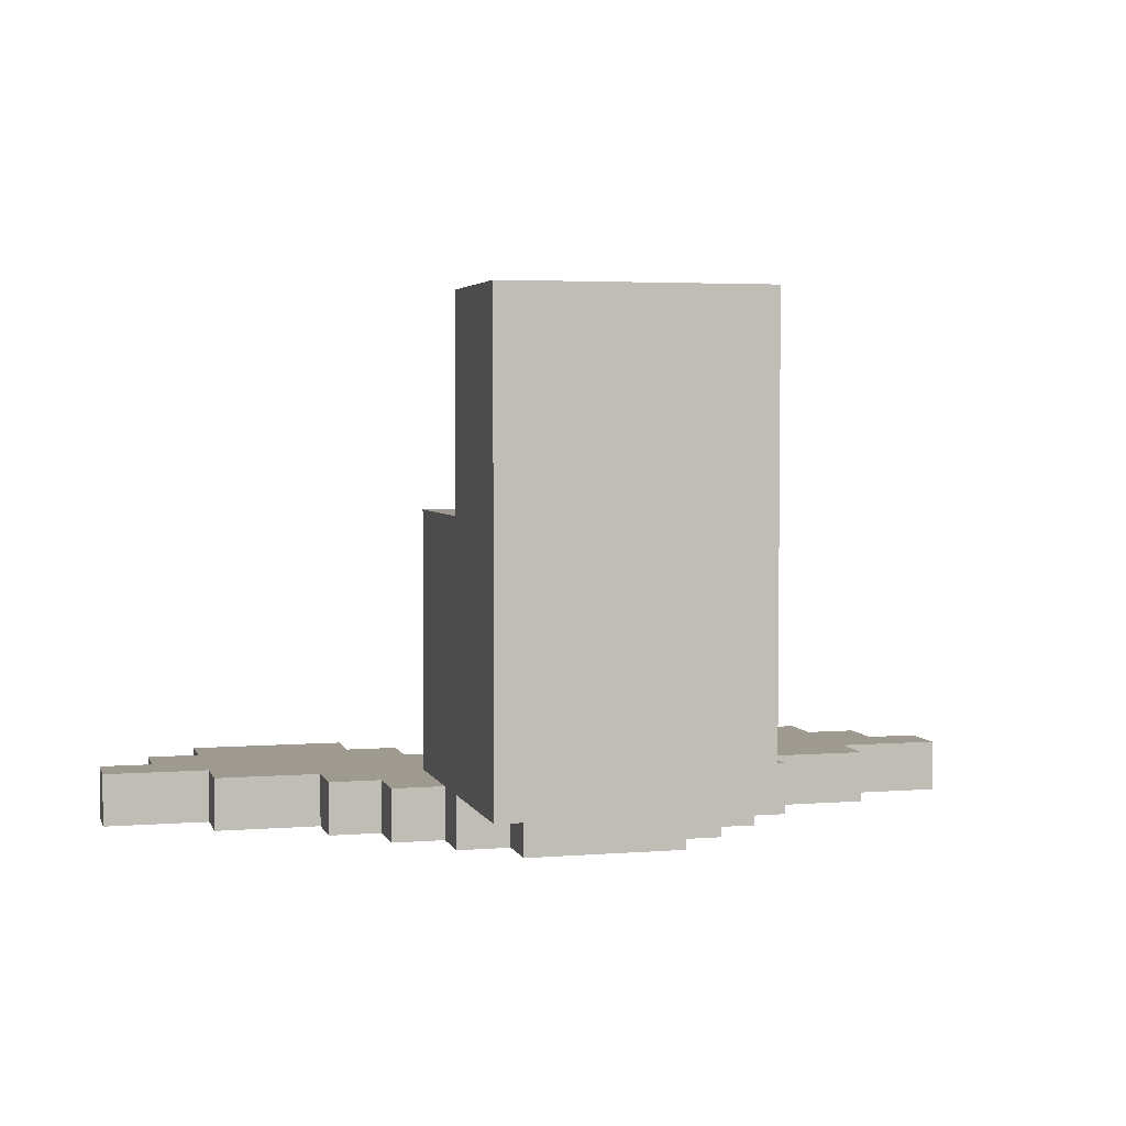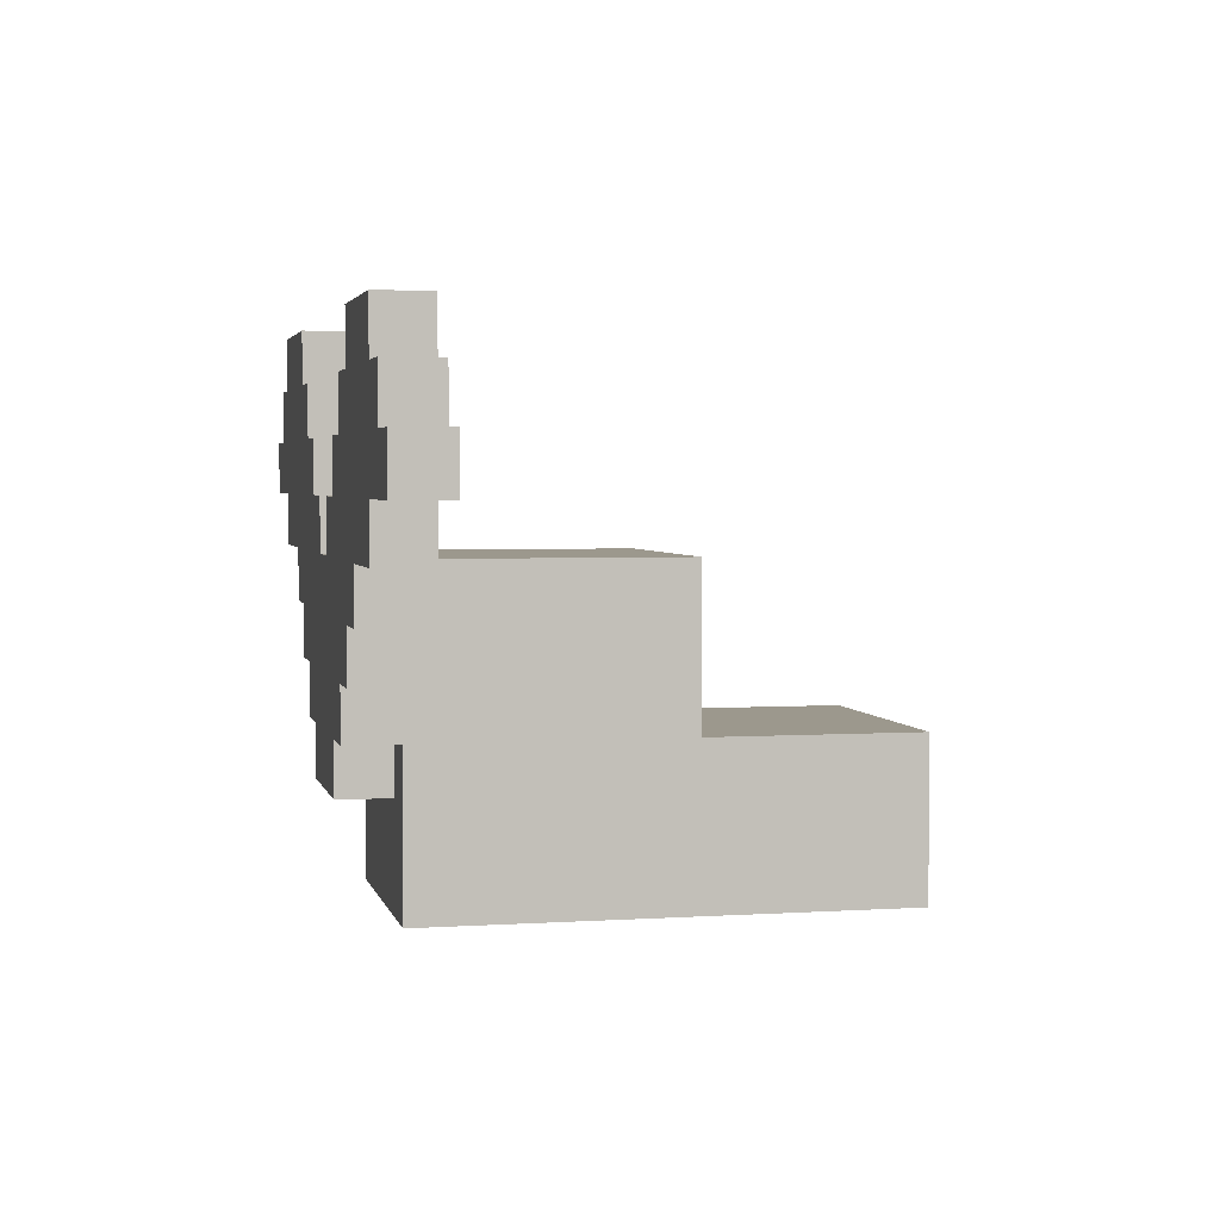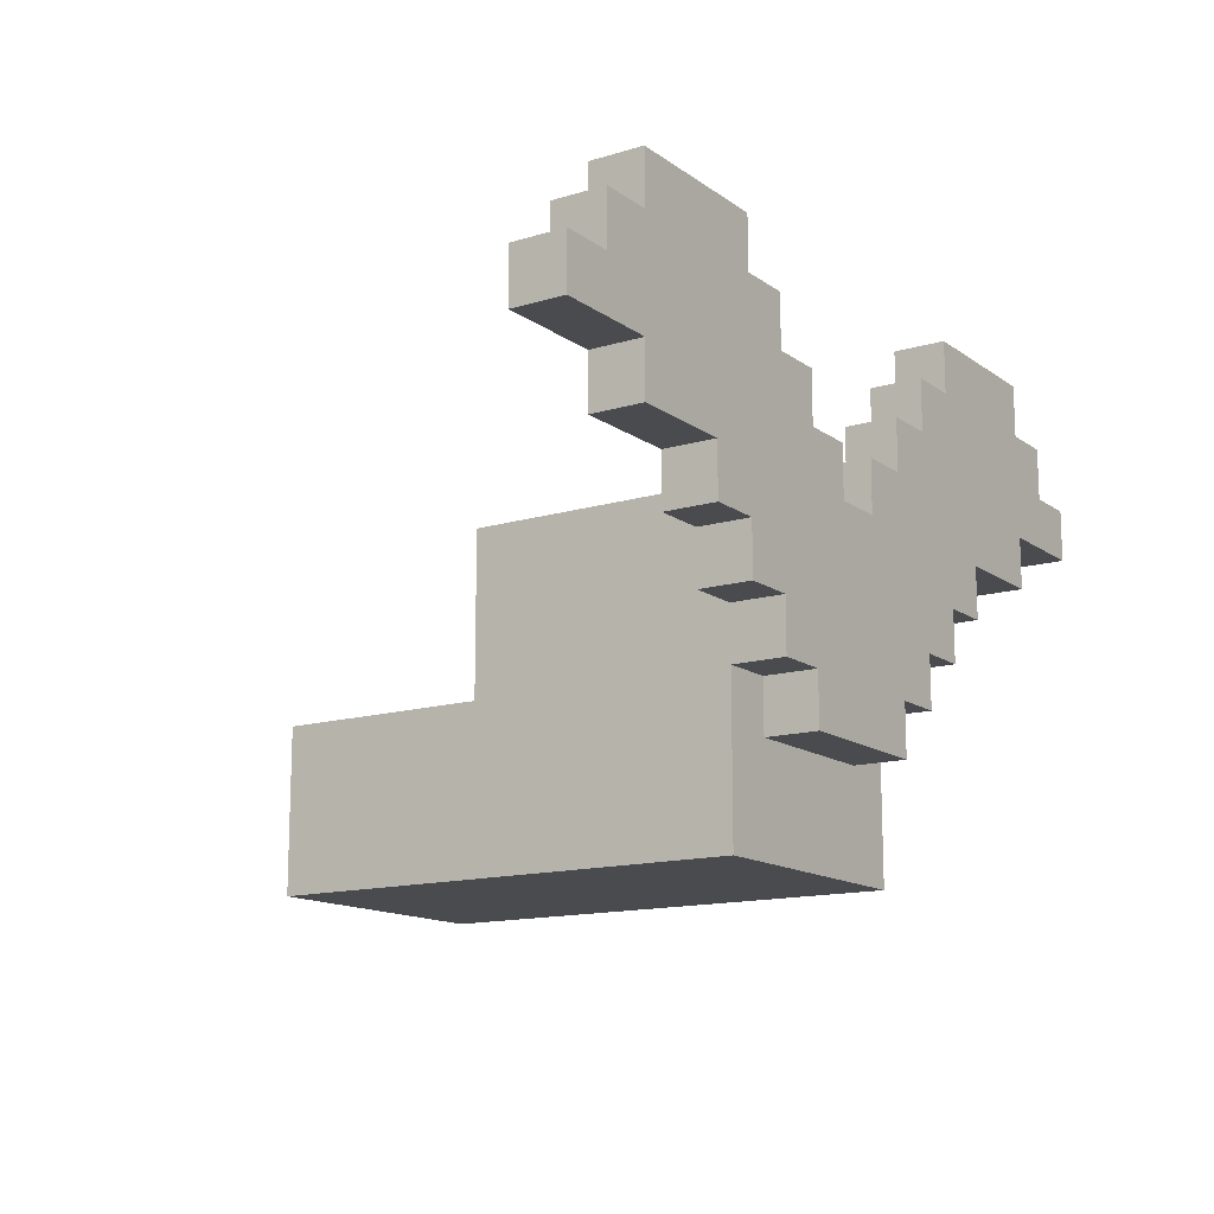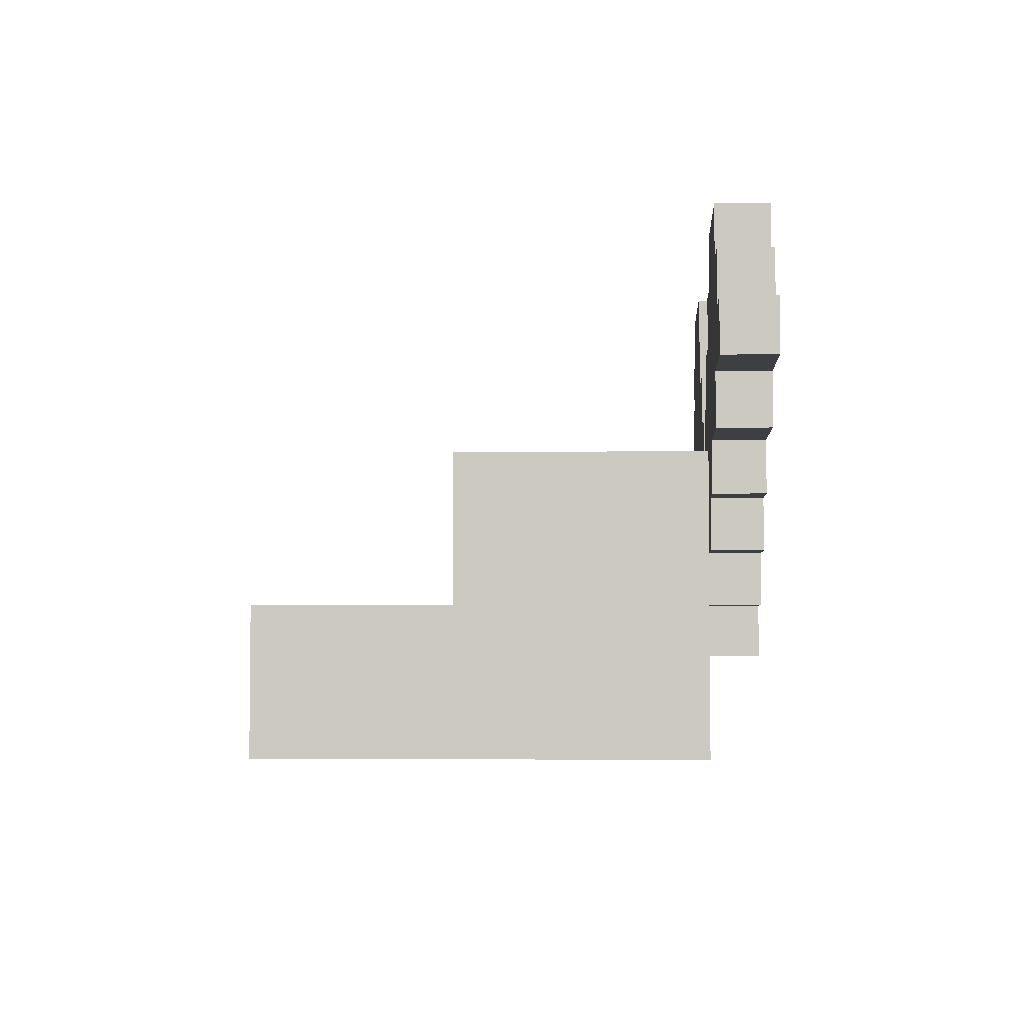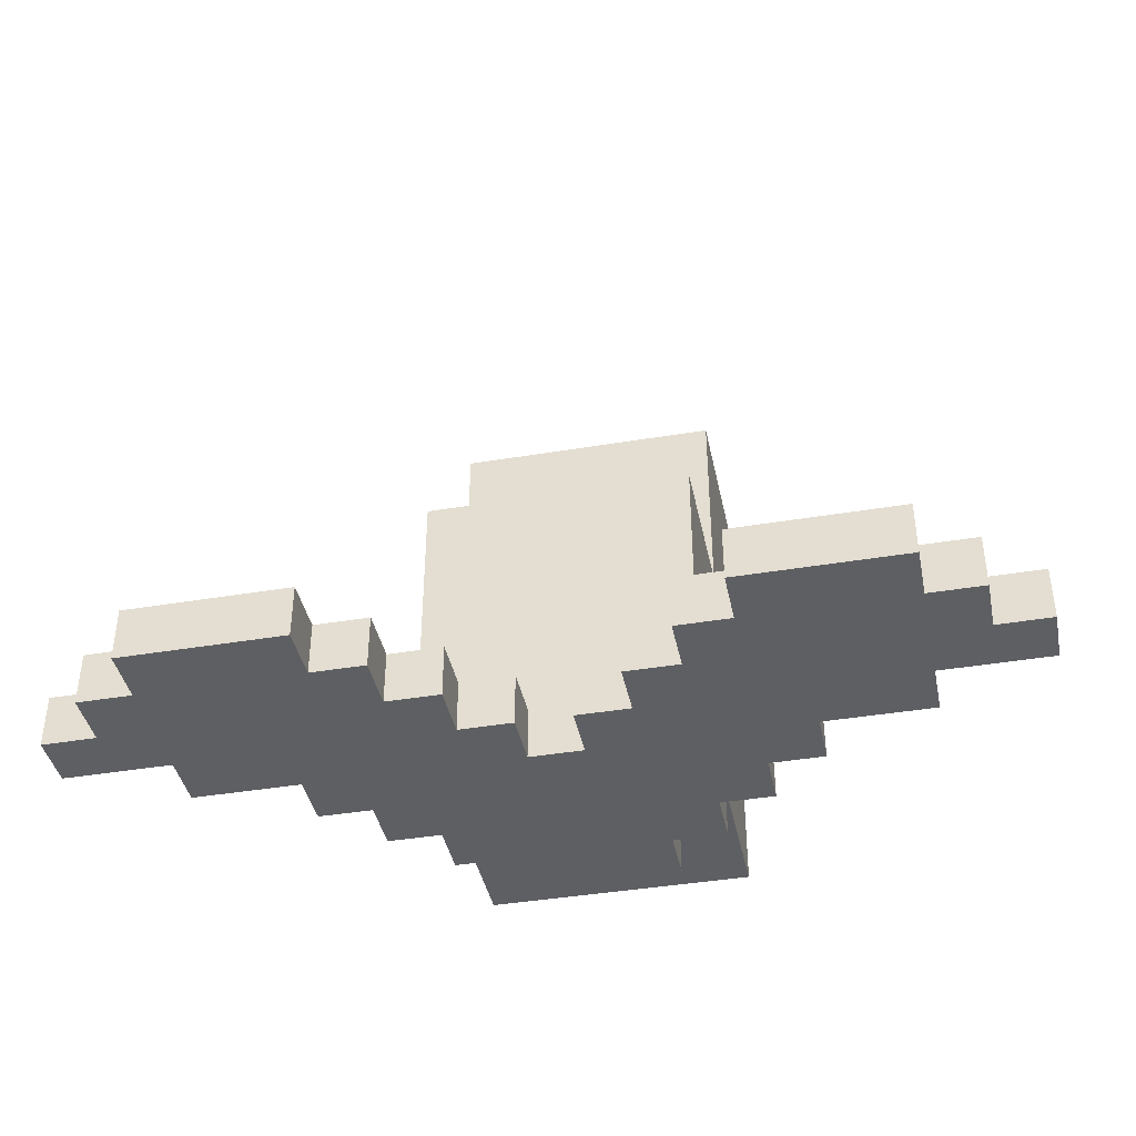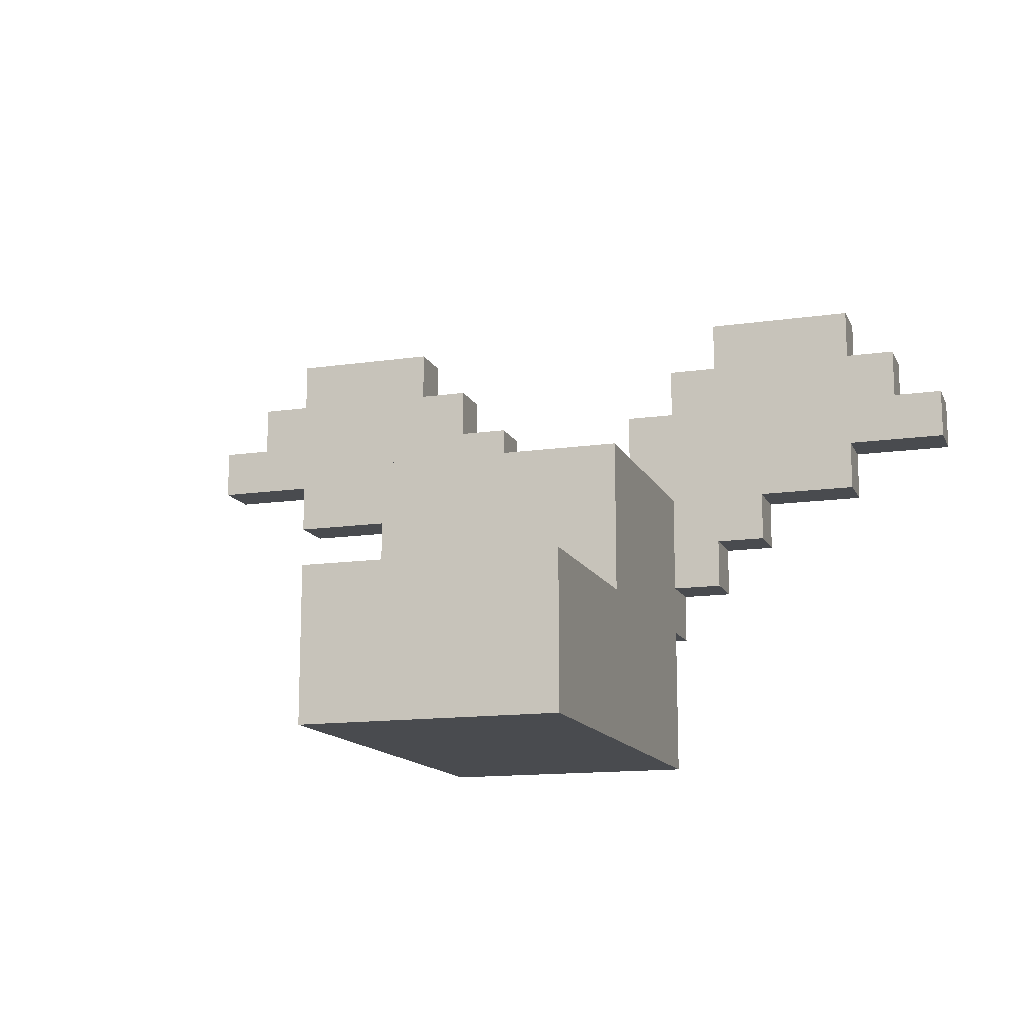
<metadata>
{"format":"obj","ext":"obj","renderer":"f3d","projection":"perspective","resolution":1024,"background":"white","views":[{"elev":3.7,"azim":-14.7,"up":"+Z"},{"elev":3.1,"azim":-102.6,"up":"+Y"},{"elev":-14.0,"azim":123.7,"up":"+Y"},{"elev":-4.1,"azim":93.6,"up":"+Y"},{"elev":-40.6,"azim":-168.4,"up":"+Z"},{"elev":-13.8,"azim":18.0,"up":"+Y"}]}
</metadata>
<code>
g herbas
v -12 7 1
v -12 7 -0
v -12 8 1
v -12 8 -0
v -11 8 1
v -11 8 -0
v -11 9 1
v -11 9 -0
v -10 6 1
v -10 6 -0
v -10 7 1
v -10 7 -0
v -10 9 1
v -10 9 -0
v -10 10 1
v -10 10 -0
v -8 5 1
v -8 5 -0
v -8 6 1
v -8 6 -0
v -7 4 1
v -7 4 -0
v -7 5 1
v -7 5 -0
v -6 0 10
v -6 0 1
v -6 1 10
v -6 1 1
v -6 3 10
v -6 3 6
v -6 3 1
v -6 3 -0
v -6 4 1
v -6 4 -0
v -6 6 6
v -6 6 1
v -5 2 1
v -5 2 -0
v -5 3 1
v -5 3 -0
v -3 6 1
v -3 6 -0
v -3 7 1
v -3 7 -0
v -2 7 1
v -2 7 -0
v -2 8 1
v -2 8 -0
v -1 8 1
v -1 8 -0
v -1 9 1
v -1 9 -0
v 0 9 1
v 0 9 -0
v 0 10 1
v 0 10 -0
v -7 9 1
v -7 9 -0
v -7 10 1
v -7 10 -0
v -6 8 1
v -6 8 -0
v -6 9 1
v -6 9 -0
v -5 7 1
v -5 7 -0
v -5 8 1
v -5 8 -0
v -4 6 1
v -4 6 -0
v -4 7 1
v -4 7 -0
v -2 2 1
v -2 2 -0
v -2 3 1
v -2 3 -0
v -1 0 10
v -1 0 1
v -1 1 10
v -1 1 1
v -1 3 10
v -1 3 6
v -1 3 1
v -1 3 -0
v -1 4 1
v -1 4 -0
v -1 6 6
v -1 6 1
v 0 4 1
v 0 4 -0
v 0 5 1
v 0 5 -0
v 1 5 1
v 1 5 -0
v 1 6 1
v 1 6 -0
v 3 6 1
v 3 6 -0
v 3 7 1
v 3 7 -0
v 3 9 1
v 3 9 -0
v 3 10 1
v 3 10 -0
v 4 8 1
v 4 8 -0
v 4 9 1
v 4 9 -0
v 5 7 1
v 5 7 -0
v 5 8 1
v 5 8 -0
v -6 0 10
v -6 1 10
v -6 3 10
v -1 0 10
v -1 1 10
v -1 3 10
v -6 3 6
v -6 6 6
v -5 3 6
v -5 4 6
v -5 5 6
v -5 6 6
v -2 3 6
v -2 4 6
v -2 5 6
v -2 6 6
v -1 3 6
v -1 6 6
v -12 7 1
v -12 8 1
v -11 8 1
v -11 9 1
v -10 6 1
v -10 7 1
v -10 9 1
v -10 10 1
v -8 5 1
v -8 6 1
v -7 4 1
v -7 5 1
v -7 9 1
v -7 10 1
v -6 4 1
v -6 6 1
v -6 8 1
v -6 9 1
v -5 7 1
v -5 8 1
v -4 6 1
v -4 7 1
v -3 6 1
v -3 7 1
v -2 7 1
v -2 8 1
v -1 4 1
v -1 6 1
v -1 8 1
v -1 9 1
v 0 4 1
v 0 5 1
v 0 9 1
v 0 10 1
v 1 5 1
v 1 6 1
v 3 6 1
v 3 7 1
v 3 9 1
v 3 10 1
v 4 8 1
v 4 9 1
v 5 7 1
v 5 8 1
v -6 0 1
v -6 1 1
v -6 3 1
v -5 2 1
v -5 3 1
v -2 2 1
v -2 3 1
v -1 0 1
v -1 1 1
v -1 3 1
v -12 7 -0
v -12 8 -0
v -11 8 -0
v -11 9 -0
v -10 6 -0
v -10 7 -0
v -10 9 -0
v -10 10 -0
v -8 5 -0
v -8 6 -0
v -7 4 -0
v -7 5 -0
v -7 9 -0
v -7 10 -0
v -6 3 -0
v -6 4 -0
v -6 8 -0
v -6 9 -0
v -5 2 -0
v -5 3 -0
v -5 7 -0
v -5 8 -0
v -4 6 -0
v -4 7 -0
v -3 6 -0
v -3 7 -0
v -2 2 -0
v -2 3 -0
v -2 7 -0
v -2 8 -0
v -1 3 -0
v -1 4 -0
v -1 8 -0
v -1 9 -0
v 0 4 -0
v 0 5 -0
v 0 9 -0
v 0 10 -0
v 1 5 -0
v 1 6 -0
v 3 6 -0
v 3 7 -0
v 3 9 -0
v 3 10 -0
v 4 8 -0
v 4 9 -0
v 5 7 -0
v 5 8 -0
v -6 0 10
v -1 0 10
v -6 0 1
v -1 0 1
v -5 2 1
v -2 2 1
v -5 2 -0
v -2 2 -0
v -6 3 1
v -5 3 1
v -2 3 1
v -1 3 1
v -6 3 -0
v -5 3 -0
v -2 3 -0
v -1 3 -0
v -7 4 1
v -6 4 1
v -1 4 1
v 0 4 1
v -7 4 -0
v -6 4 -0
v -1 4 -0
v 0 4 -0
v -8 5 1
v -7 5 1
v 0 5 1
v 1 5 1
v -8 5 -0
v -7 5 -0
v 0 5 -0
v 1 5 -0
v -10 6 1
v -8 6 1
v 1 6 1
v 3 6 1
v -10 6 -0
v -8 6 -0
v 1 6 -0
v 3 6 -0
v -12 7 1
v -10 7 1
v 3 7 1
v 5 7 1
v -12 7 -0
v -10 7 -0
v 3 7 -0
v 5 7 -0
v -6 3 10
v -1 3 10
v -6 3 6
v -5 3 6
v -2 3 6
v -1 3 6
v -6 6 6
v -5 6 6
v -2 6 6
v -1 6 6
v -5 6 5
v -2 6 5
v -6 6 1
v -4 6 1
v -3 6 1
v -1 6 1
v -4 6 -0
v -3 6 -0
v -5 7 1
v -4 7 1
v -3 7 1
v -2 7 1
v -5 7 -0
v -4 7 -0
v -3 7 -0
v -2 7 -0
v -12 8 1
v -11 8 1
v -6 8 1
v -5 8 1
v -2 8 1
v -1 8 1
v 4 8 1
v 5 8 1
v -12 8 -0
v -11 8 -0
v -6 8 -0
v -5 8 -0
v -2 8 -0
v -1 8 -0
v 4 8 -0
v 5 8 -0
v -11 9 1
v -10 9 1
v -7 9 1
v -6 9 1
v -1 9 1
v 0 9 1
v 3 9 1
v 4 9 1
v -11 9 -0
v -10 9 -0
v -7 9 -0
v -6 9 -0
v -1 9 -0
v 0 9 -0
v 3 9 -0
v 4 9 -0
v -10 10 1
v -7 10 1
v 0 10 1
v 3 10 1
v -10 10 -0
v -7 10 -0
v 0 10 -0
v 3 10 -0
f 3 2 1
f 4 2 3
f 7 6 5
f 8 6 7
f 11 10 9
f 12 10 11
f 15 14 13
f 16 14 15
f 19 18 17
f 20 18 19
f 23 22 21
f 24 22 23
f 27 26 25
f 28 26 27
f 29 28 27
f 30 28 29
f 31 28 30
f 33 31 30
f 33 32 31
f 34 32 33
f 35 33 30
f 36 33 35
f 39 38 37
f 40 38 39
f 43 42 41
f 44 42 43
f 47 46 45
f 48 46 47
f 51 50 49
f 52 50 51
f 55 54 53
f 56 54 55
f 57 58 59
f 59 58 60
f 61 62 63
f 63 62 64
f 65 66 67
f 67 66 68
f 69 70 71
f 71 70 72
f 73 74 75
f 75 74 76
f 77 78 79
f 79 78 80
f 79 80 81
f 81 80 82
f 82 80 83
f 82 83 85
f 83 84 85
f 85 84 86
f 82 85 87
f 87 85 88
f 89 90 91
f 91 90 92
f 93 94 95
f 95 94 96
f 97 98 99
f 99 98 100
f 101 102 103
f 103 102 104
f 105 106 107
f 107 106 108
f 109 110 111
f 111 110 112
f 116 114 113
f 117 115 114
f 117 114 116
f 118 115 117
f 121 120 119
f 122 120 121
f 123 120 122
f 124 120 123
f 125 122 121
f 126 123 122
f 126 122 125
f 127 124 123
f 127 123 126
f 128 124 127
f 129 126 125
f 129 127 126
f 129 128 127
f 130 128 129
f 133 132 131
f 136 133 131
f 136 134 133
f 137 134 136
f 140 136 135
f 140 138 137
f 140 137 136
f 142 140 139
f 143 138 140
f 143 140 142
f 144 138 143
f 145 142 141
f 145 143 142
f 146 143 145
f 147 143 146
f 148 143 147
f 149 147 146
f 150 147 149
f 151 149 146
f 152 149 151
f 155 154 153
f 158 155 153
f 158 156 155
f 159 156 158
f 161 159 158
f 161 160 159
f 161 158 157
f 162 160 161
f 163 160 162
f 165 163 162
f 165 164 163
f 166 164 165
f 167 164 166
f 168 164 167
f 169 164 168
f 170 164 169
f 171 169 168
f 172 169 171
f 173 171 168
f 174 171 173
f 176 177 178
f 178 177 179
f 176 178 180
f 175 176 182
f 180 181 183
f 182 176 183
f 176 180 183
f 183 181 184
f 185 186 187
f 185 187 190
f 187 188 190
f 190 188 191
f 189 190 194
f 191 192 194
f 190 191 194
f 193 194 196
f 194 192 197
f 196 194 197
f 197 192 198
f 195 196 200
f 196 197 200
f 200 197 201
f 201 197 202
f 199 200 204
f 200 201 204
f 204 201 205
f 205 201 206
f 203 204 207
f 204 205 207
f 207 205 208
f 203 207 209
f 203 209 211
f 209 210 211
f 211 210 212
f 212 210 213
f 212 213 215
f 213 214 215
f 215 214 216
f 216 214 217
f 216 217 219
f 217 218 219
f 219 218 220
f 220 218 221
f 220 221 223
f 221 222 223
f 223 222 224
f 224 222 225
f 225 222 226
f 226 222 227
f 227 222 228
f 226 227 229
f 229 227 230
f 226 229 231
f 231 229 232
f 235 234 233
f 236 234 235
f 239 238 237
f 240 238 239
f 245 242 241
f 246 242 245
f 247 244 243
f 248 244 247
f 253 250 249
f 254 250 253
f 255 252 251
f 256 252 255
f 261 258 257
f 262 258 261
f 263 260 259
f 264 260 263
f 269 266 265
f 270 266 269
f 271 268 267
f 272 268 271
f 277 274 273
f 278 274 277
f 279 276 275
f 280 276 279
f 281 282 283
f 283 282 284
f 284 282 285
f 285 282 286
f 287 288 291
f 288 289 291
f 289 290 292
f 291 289 292
f 287 291 293
f 291 292 293
f 293 292 294
f 294 292 295
f 292 290 296
f 295 292 296
f 294 295 297
f 297 295 298
f 299 300 303
f 303 300 304
f 301 302 305
f 305 302 306
f 307 308 315
f 315 308 316
f 309 310 317
f 317 310 318
f 311 312 319
f 319 312 320
f 313 314 321
f 321 314 322
f 323 324 331
f 331 324 332
f 325 326 333
f 333 326 334
f 327 328 335
f 335 328 336
f 329 330 337
f 337 330 338
f 339 340 343
f 343 340 344
f 341 342 345
f 345 342 346

</code>
